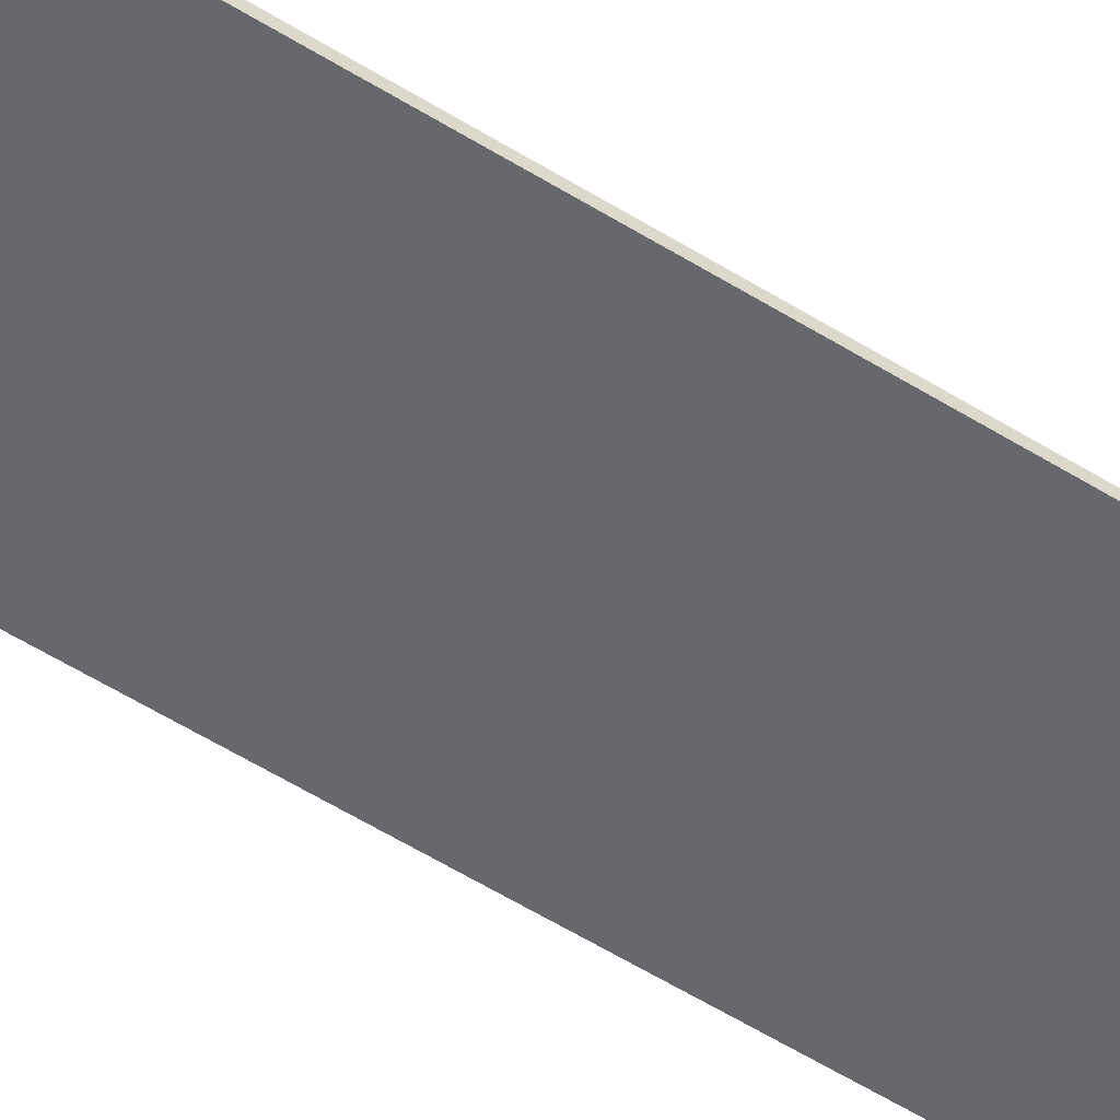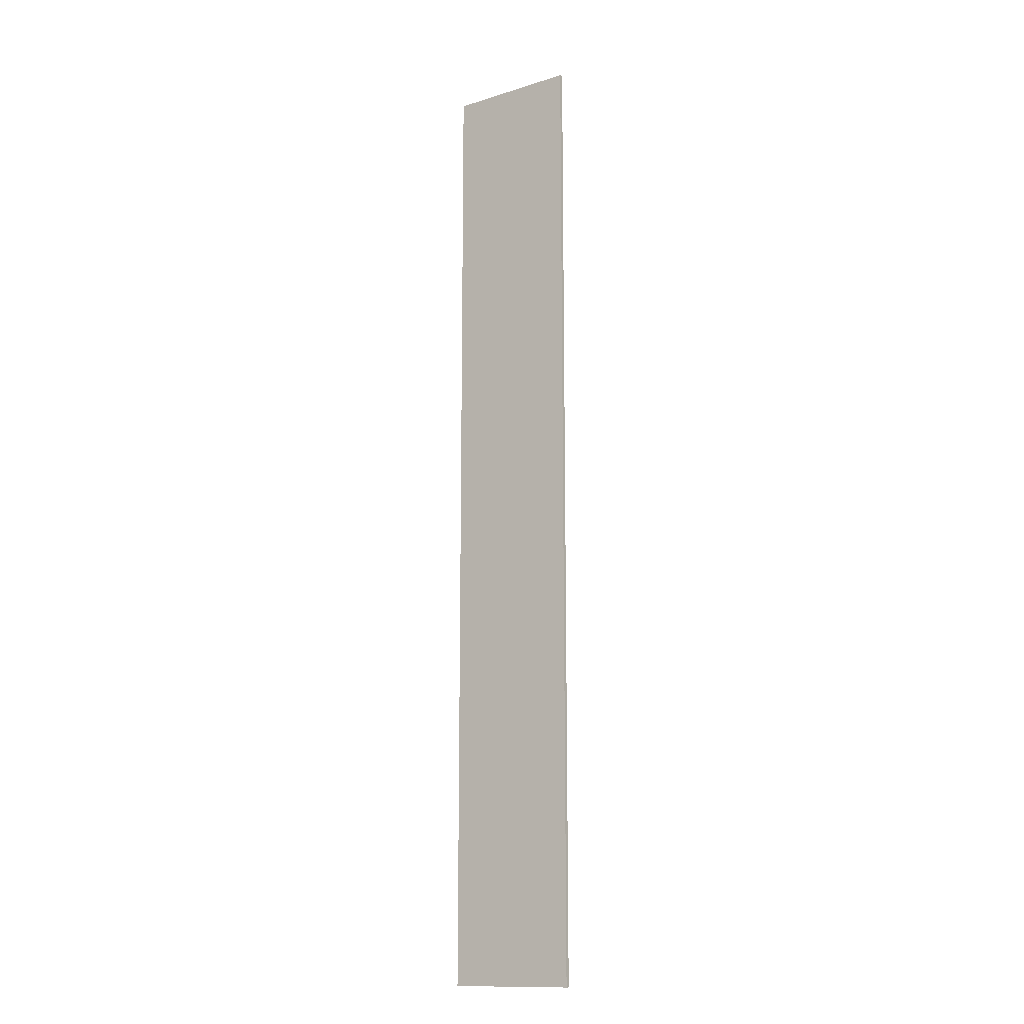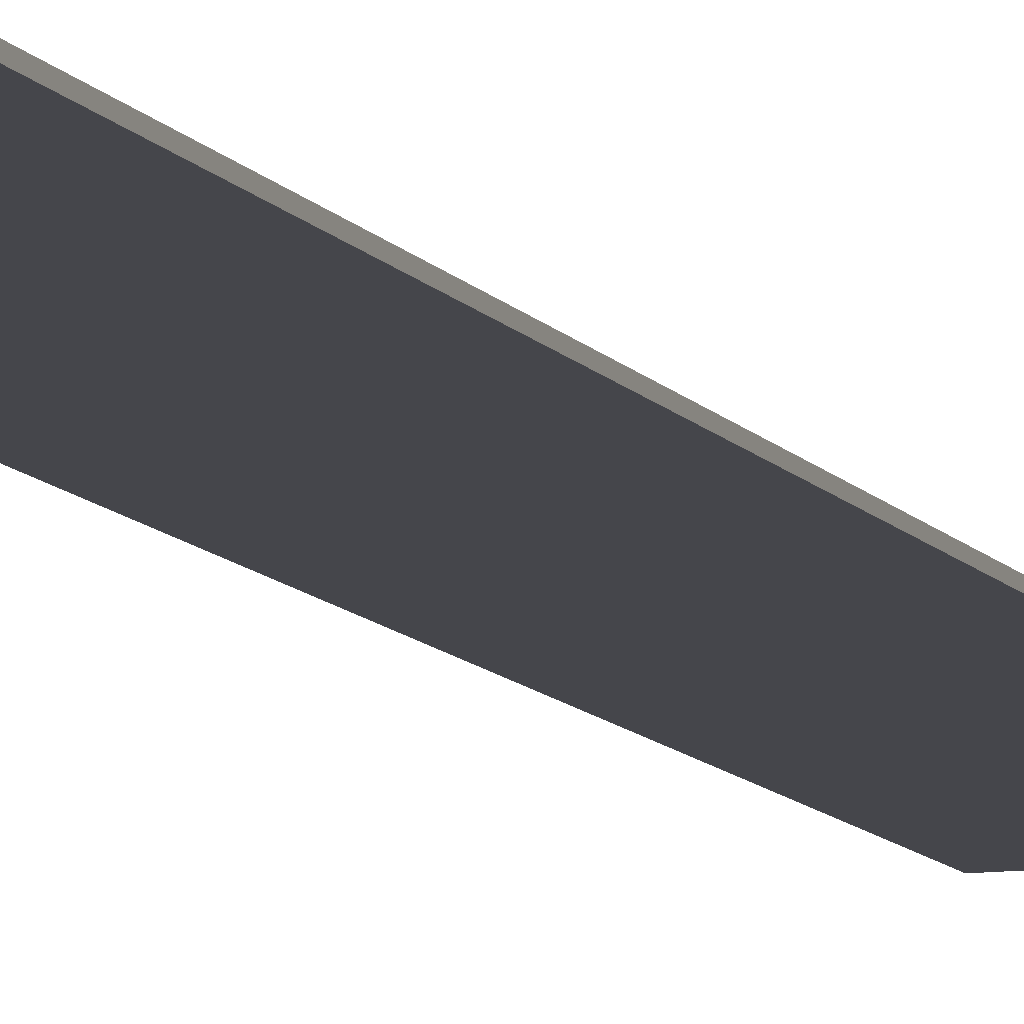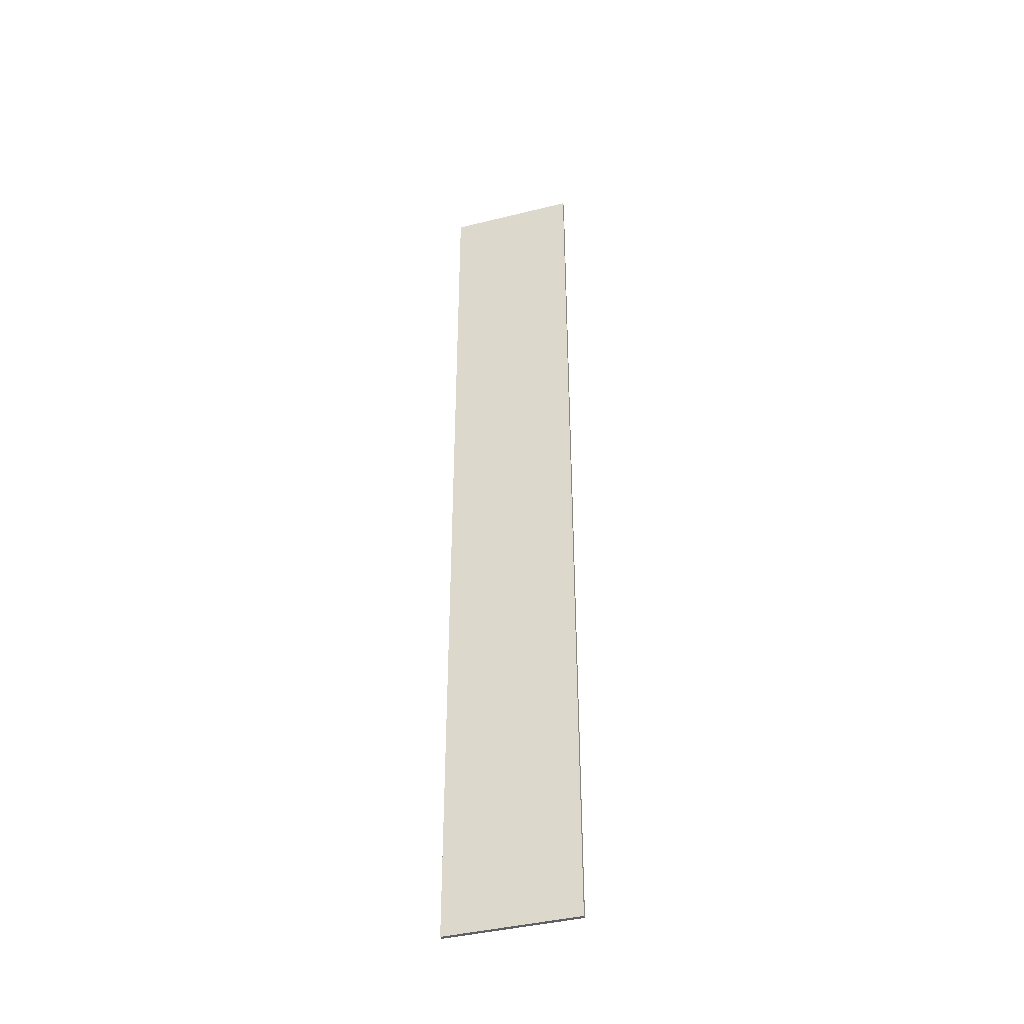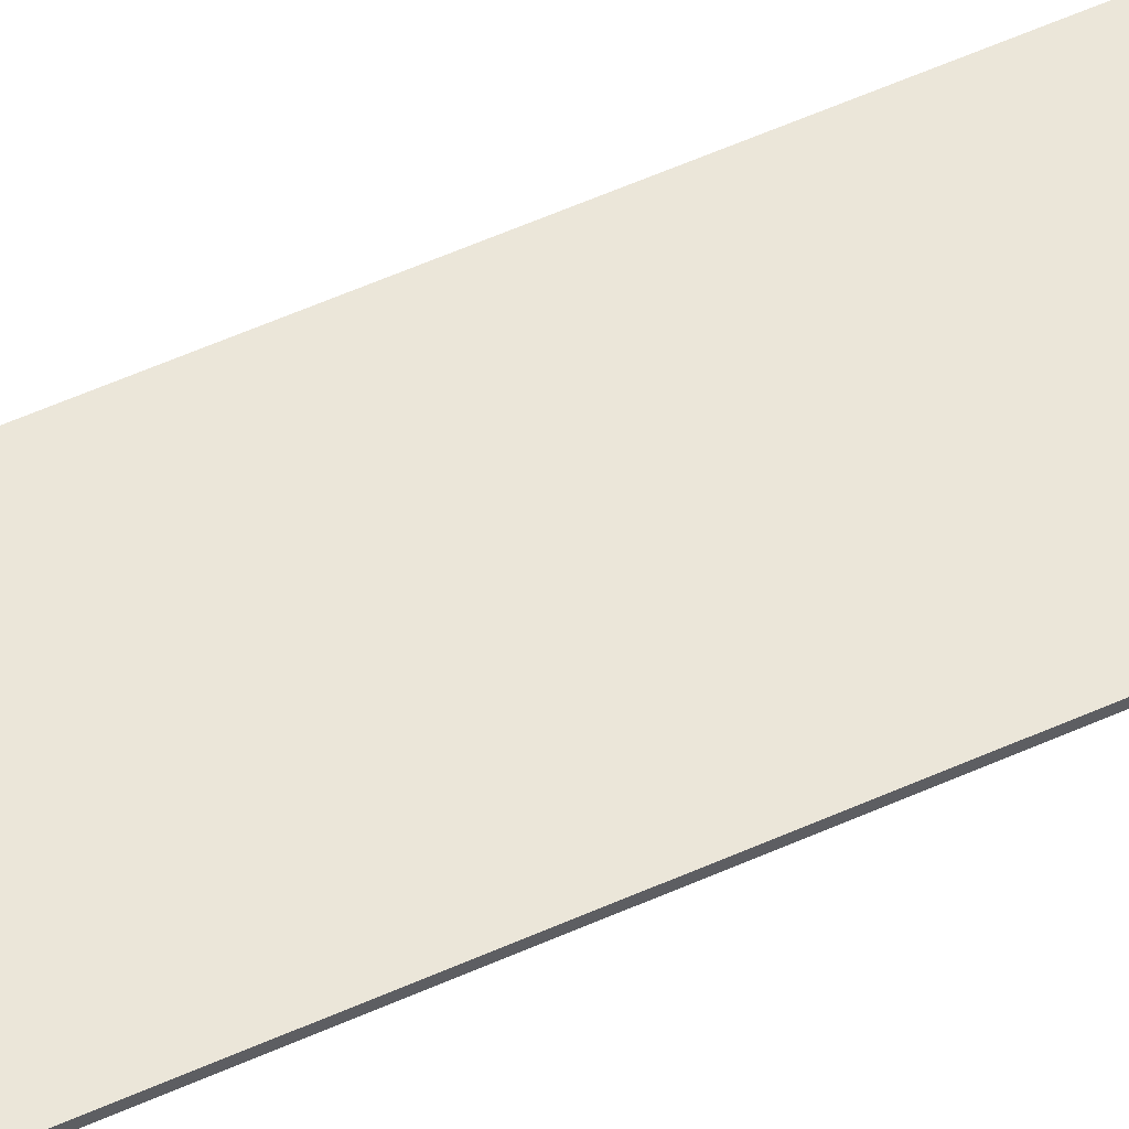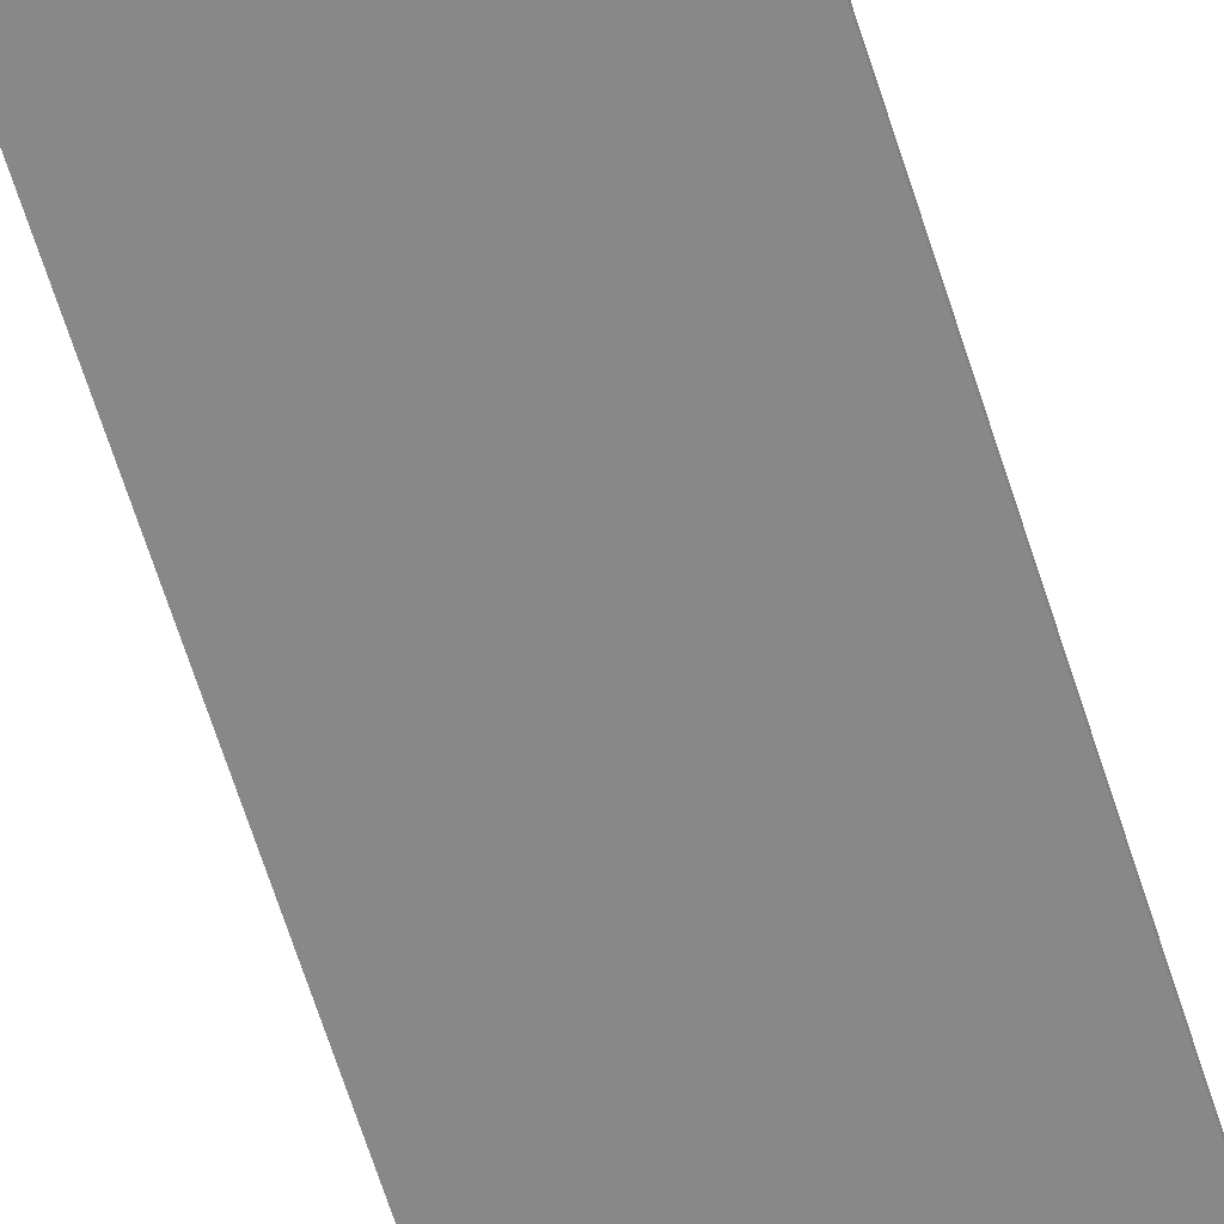
<metadata>
{"format":"obj","ext":"obj","renderer":"f3d","projection":"perspective","resolution":1024,"background":"white","views":[{"elev":-52.3,"azim":55.5,"up":"+Y"},{"elev":-13.7,"azim":-145.2,"up":"+Z"},{"elev":-10.0,"azim":20.3,"up":"+Y"},{"elev":-41.2,"azim":-163.2,"up":"+Z"},{"elev":56.6,"azim":-115.1,"up":"+Y"},{"elev":-62.7,"azim":17.2,"up":"+Y"}]}
</metadata>
<code>
g default
v -9.268 -0.6282 172.5
v 8.023 -0.6282 172.5
v -9.268 -0.1282 172.5
v 8.023 -0.1282 172.5
v -9.268 -0.1282 45.2
v 8.023 -0.1282 45.2
v -9.268 -0.6282 45.2
v 8.023 -0.6282 45.2
g Road_3
f 1 2 4 3
f 3 4 6 5
f 5 6 8 7
f 7 8 2 1
f 2 8 6 4
f 7 1 3 5

</code>
